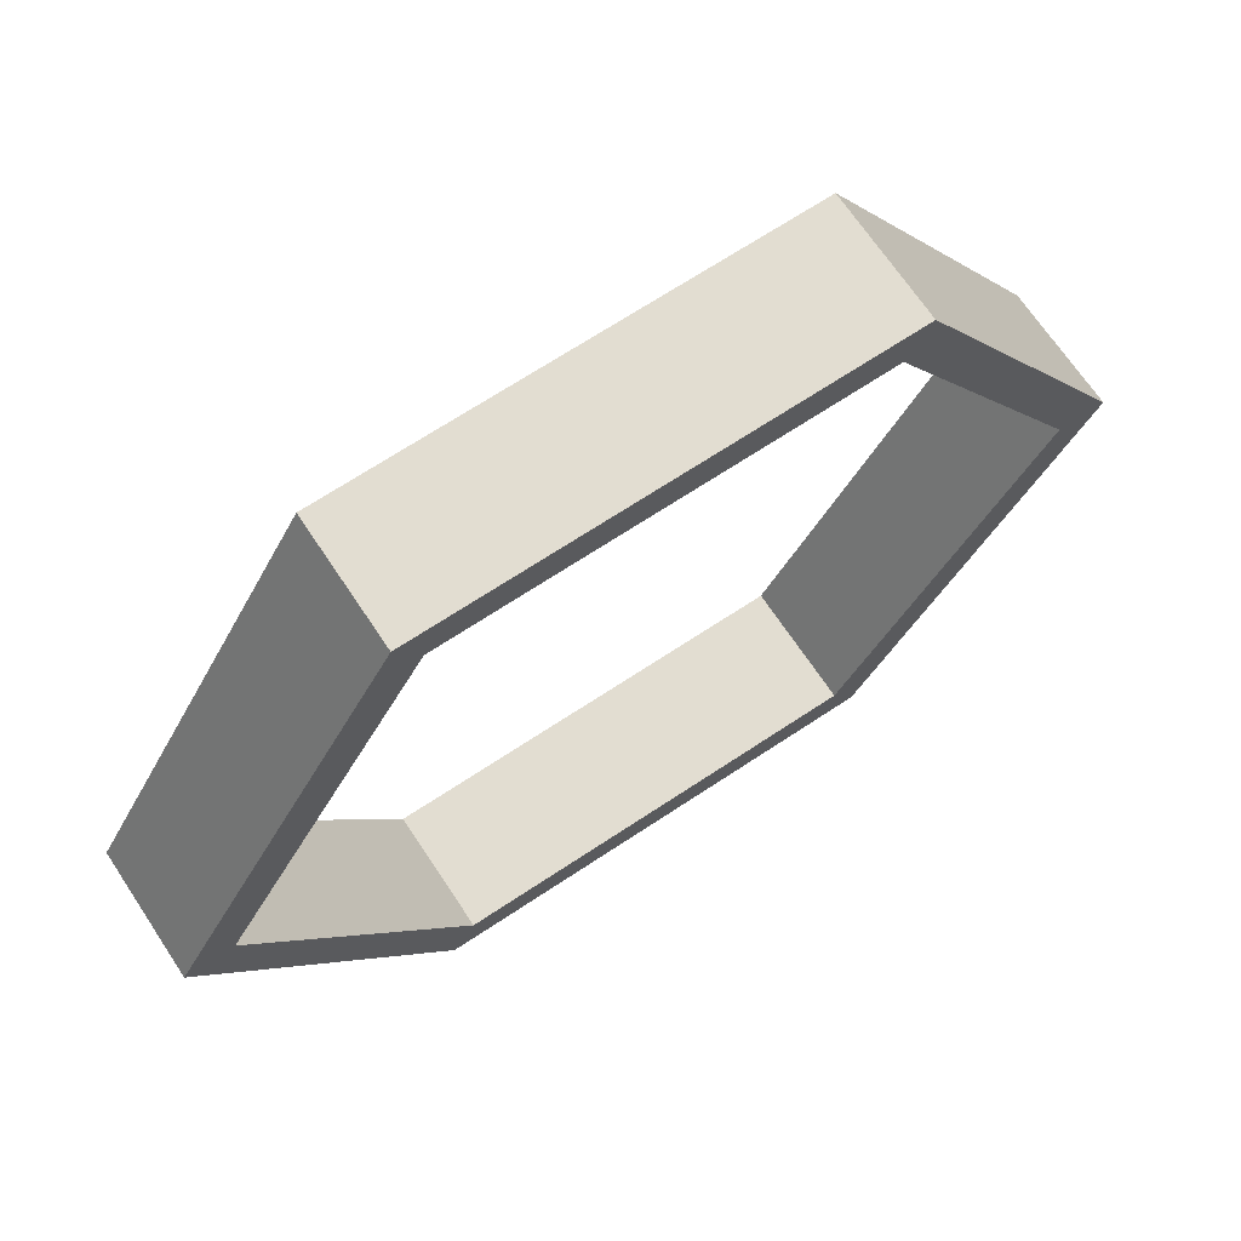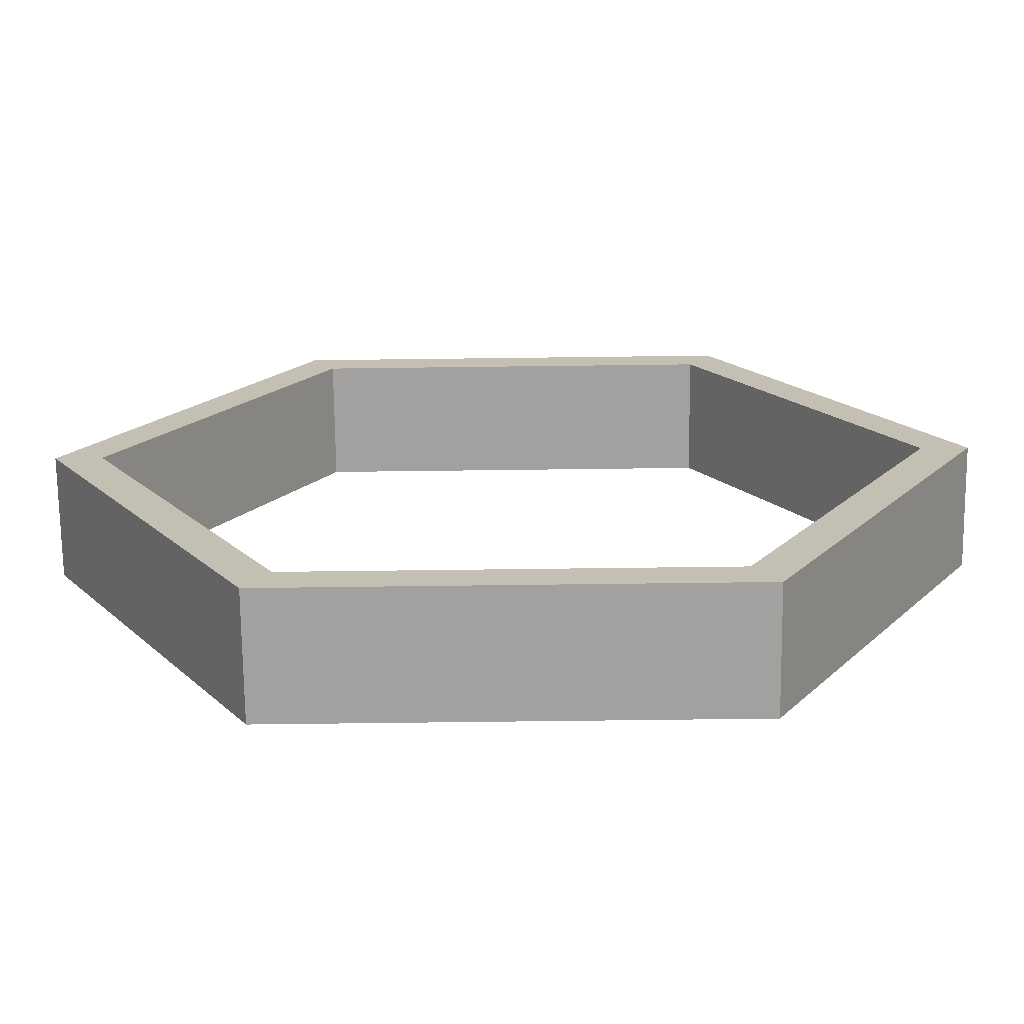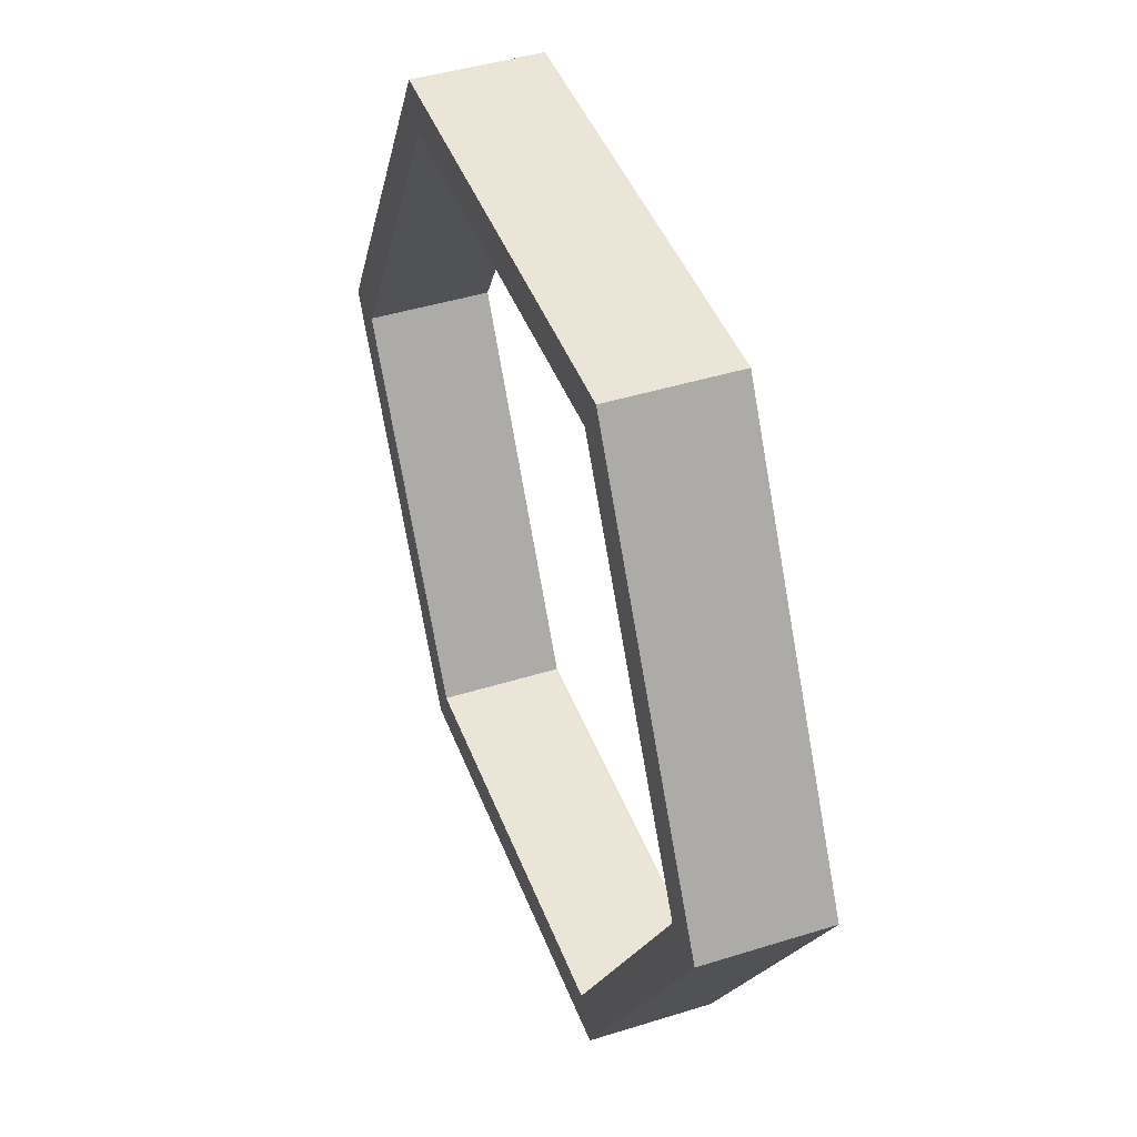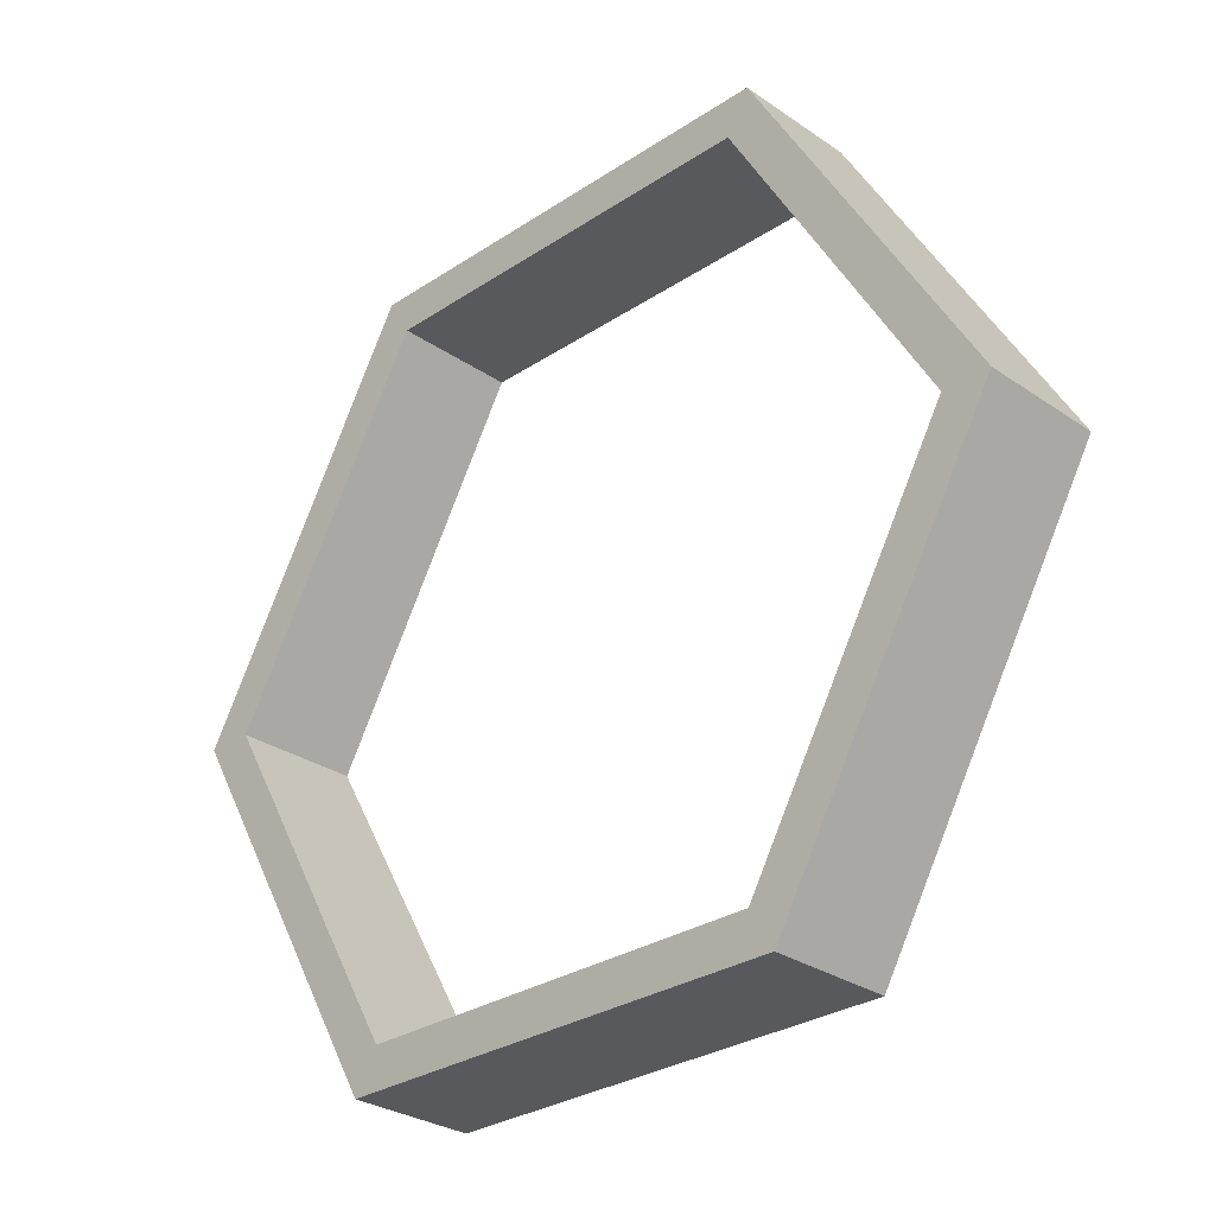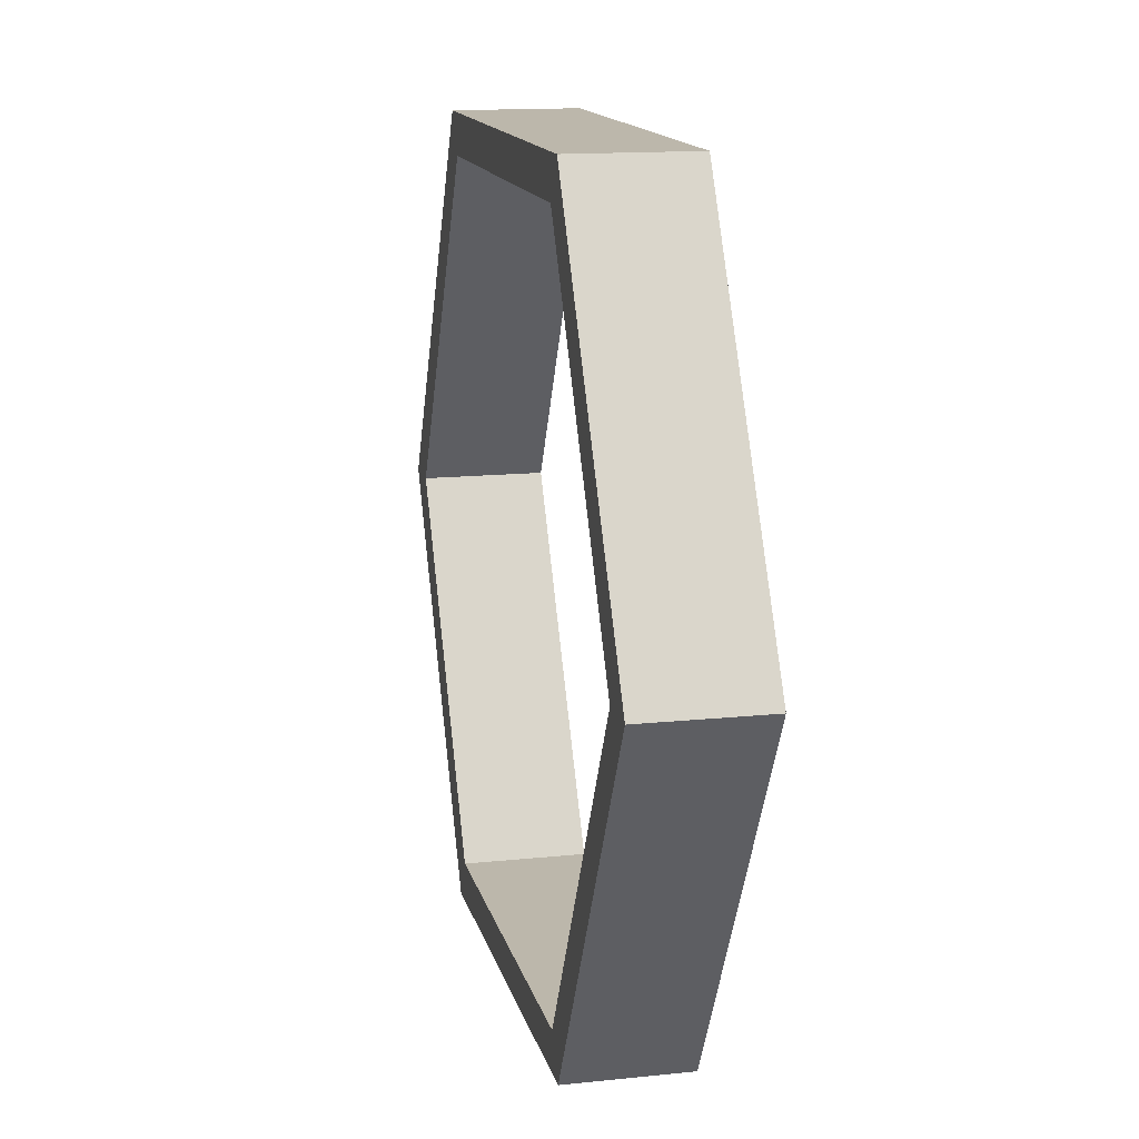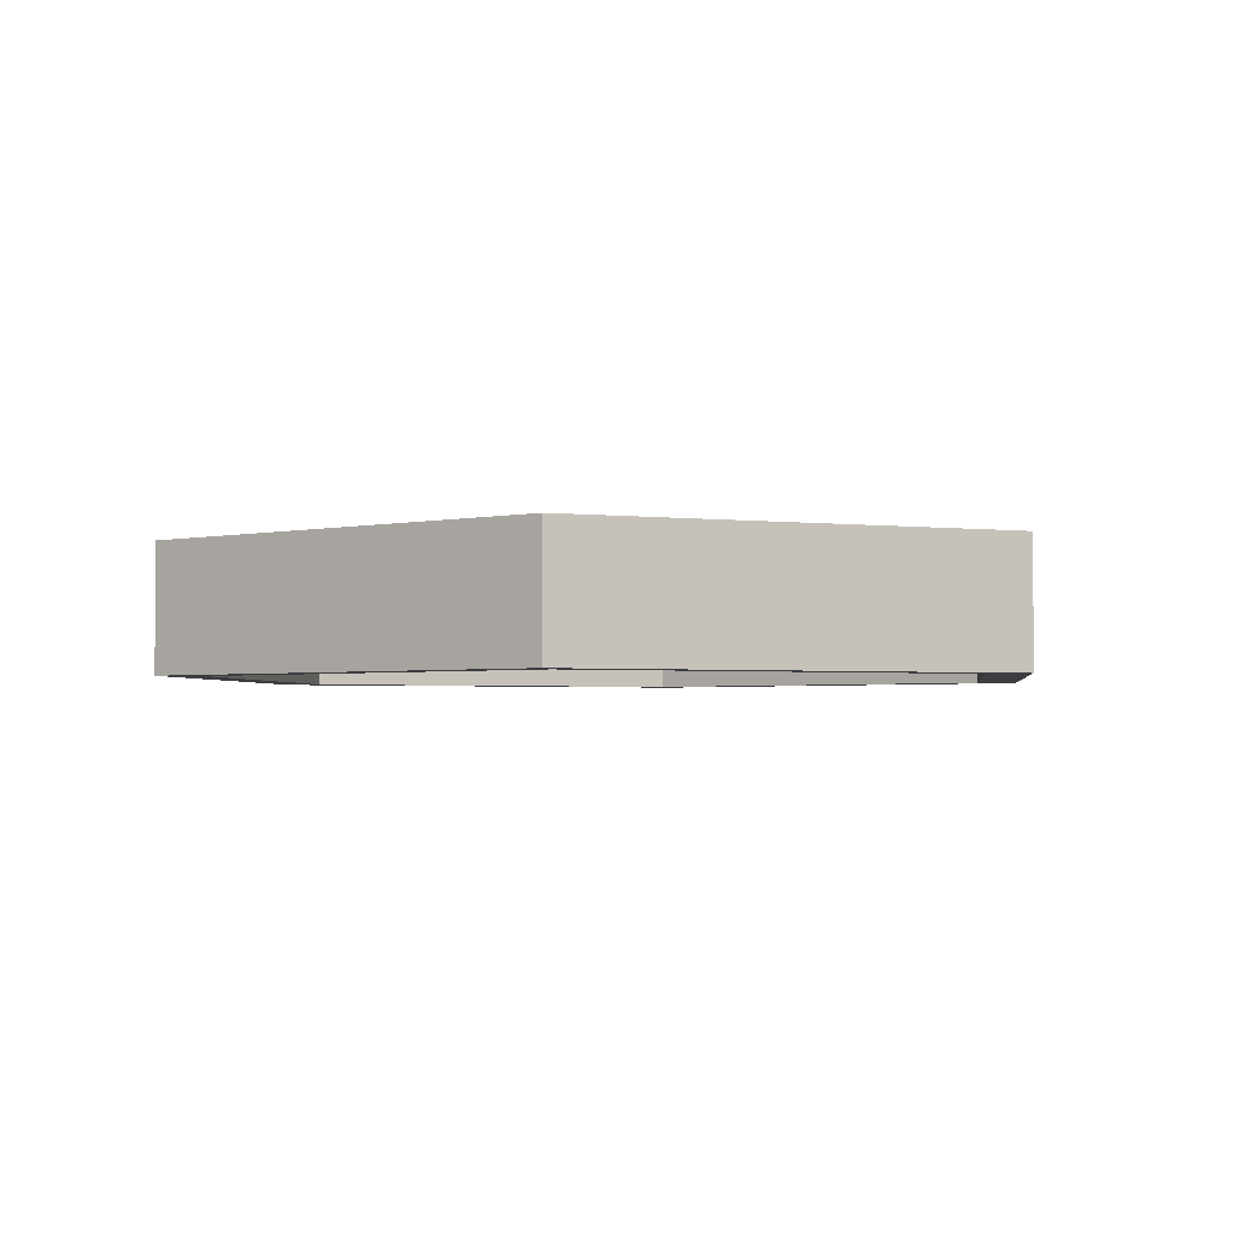
<metadata>
{"format":"obj","ext":"obj","renderer":"f3d","projection":"perspective","resolution":1024,"background":"white","views":[{"elev":68.6,"azim":-33.6,"up":"+Z"},{"elev":-72.3,"azim":0.7,"up":"+Z"},{"elev":44.0,"azim":69.9,"up":"+Z"},{"elev":-29.1,"azim":-135.5,"up":"+Z"},{"elev":14.4,"azim":-102.8,"up":"+Z"},{"elev":-2.7,"azim":-142.5,"up":"+Y"}]}
</metadata>
<code>
g ring_right
v -0.96 0.1382 2.681e-06
v -1.07 0.1382 2.681e-06
v -0.535 0.1382 -0.9266
v -0.48 0.1382 -0.8314
v 0.48 -0.1518 0.8314
v 0.48 0.1382 0.8314
v -0.48 0.1382 0.8314
v -0.48 -0.1518 0.8314
v -0.96 -0.1518 2.681e-06
v -0.96 0.1382 2.681e-06
v -0.48 0.1382 -0.8314
v -0.48 -0.1518 -0.8314
v -0.535 -0.1518 -0.9266
v -0.48 -0.1518 -0.8314
v 0.48 -0.1518 -0.8314
v 0.535 -0.1518 -0.9266
v -1.07 -0.1518 2.681e-06
v -0.96 -0.1518 2.681e-06
v -0.535 -0.1518 0.9266
v -0.48 -0.1518 0.8314
v 0.535 -0.1518 0.9266
v 0.48 -0.1518 0.8314
v 1.07 -0.1518 2.681e-06
v 0.96 -0.1518 2.681e-06
v -0.535 0.1382 -0.9266
v -0.535 -0.1518 -0.9266
v 0.535 -0.1518 -0.9266
v 0.535 0.1382 -0.9266
v -0.535 0.1382 0.9266
v -0.535 -0.1518 0.9266
v -1.07 -0.1518 2.681e-06
v -1.07 0.1382 2.681e-06
v -1.07 0.1382 2.681e-06
v -1.07 -0.1518 2.681e-06
v -0.535 -0.1518 -0.9266
v -0.535 0.1382 -0.9266
v -0.48 0.1382 0.8314
v -0.535 0.1382 0.9266
v -1.07 0.1382 2.681e-06
v -0.96 0.1382 2.681e-06
v -0.48 0.1382 -0.8314
v -0.535 0.1382 -0.9266
v 0.535 0.1382 -0.9266
v 0.48 0.1382 -0.8314
v 1.07 0.1382 2.681e-06
v 0.96 0.1382 2.681e-06
v 0.535 0.1382 0.9266
v 0.48 0.1382 0.8314
v -0.535 0.1382 0.9266
v -0.48 0.1382 0.8314
v 0.535 0.1382 -0.9266
v 0.535 -0.1518 -0.9266
v 1.07 -0.1518 2.681e-06
v 1.07 0.1382 2.681e-06
v -0.48 -0.1518 0.8314
v -0.48 0.1382 0.8314
v -0.96 0.1382 2.681e-06
v -0.96 -0.1518 2.681e-06
v -0.48 -0.1518 -0.8314
v -0.48 0.1382 -0.8314
v 0.48 0.1382 -0.8314
v 0.48 -0.1518 -0.8314
v 0.48 -0.1518 -0.8314
v 0.48 0.1382 -0.8314
v 0.96 0.1382 2.681e-06
v 0.96 -0.1518 2.681e-06
v 1.07 0.1382 2.681e-06
v 1.07 -0.1518 2.681e-06
v 0.535 -0.1518 0.9266
v 0.535 0.1382 0.9266
v 0.96 -0.1518 2.681e-06
v 0.96 0.1382 2.681e-06
v 0.48 0.1382 0.8314
v 0.48 -0.1518 0.8314
v 0.535 0.1382 0.9266
v 0.535 -0.1518 0.9266
v -0.535 -0.1518 0.9266
v -0.535 0.1382 0.9266
g ring_right_0
f 3 2 1
f 4 3 1
f 7 6 5
f 8 7 5
f 11 10 9
f 12 11 9
f 15 14 13
f 16 15 13
f 13 14 17
f 14 18 17
f 17 18 19
f 18 20 19
f 19 20 21
f 20 22 21
f 21 22 23
f 22 24 23
f 24 15 16
f 23 24 16
f 27 26 25
f 28 27 25
f 31 30 29
f 32 31 29
f 35 34 33
f 36 35 33
f 39 38 37
f 40 39 37
f 43 42 41
f 44 43 41
f 45 43 44
f 46 45 44
f 47 45 46
f 48 47 46
f 49 47 48
f 50 49 48
f 53 52 51
f 54 53 51
f 57 56 55
f 58 57 55
f 61 60 59
f 62 61 59
f 65 64 63
f 66 65 63
f 69 68 67
f 70 69 67
f 73 72 71
f 74 73 71
f 77 76 75
f 78 77 75

</code>
